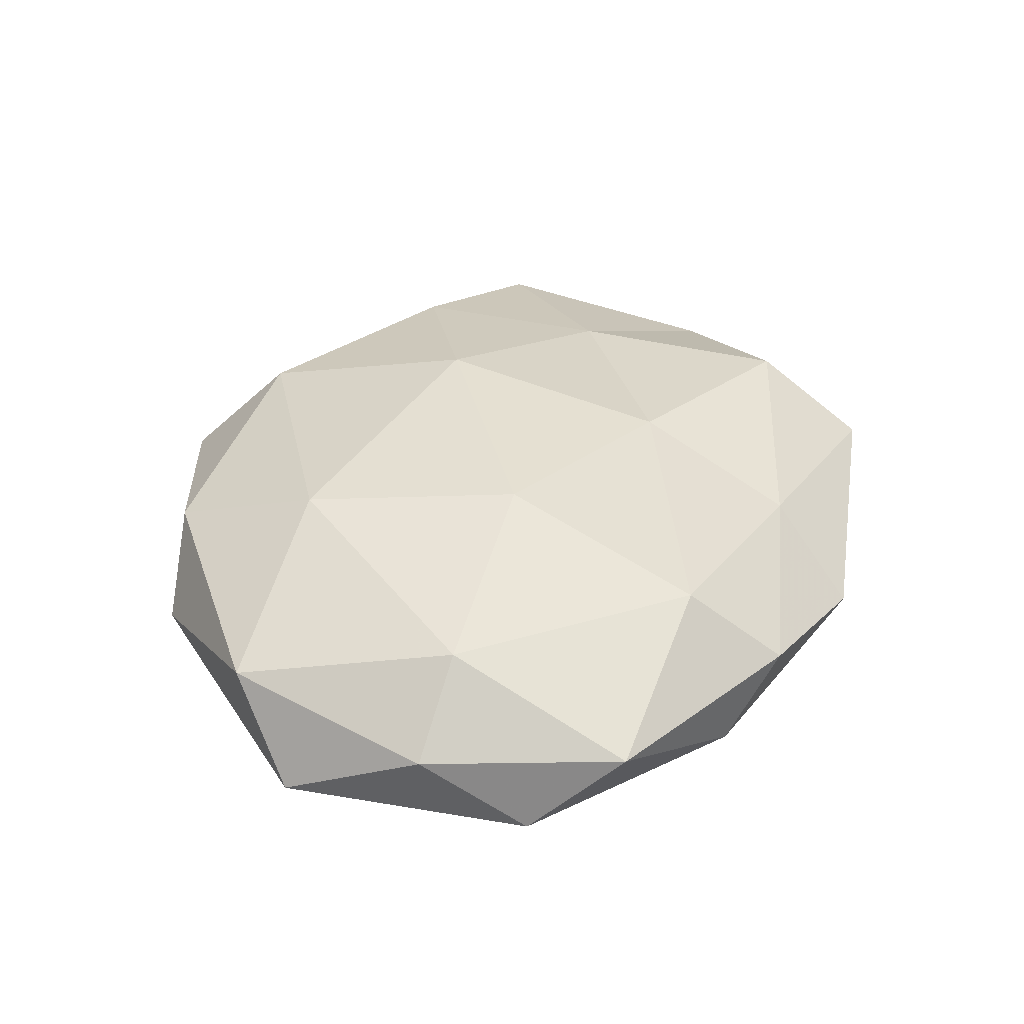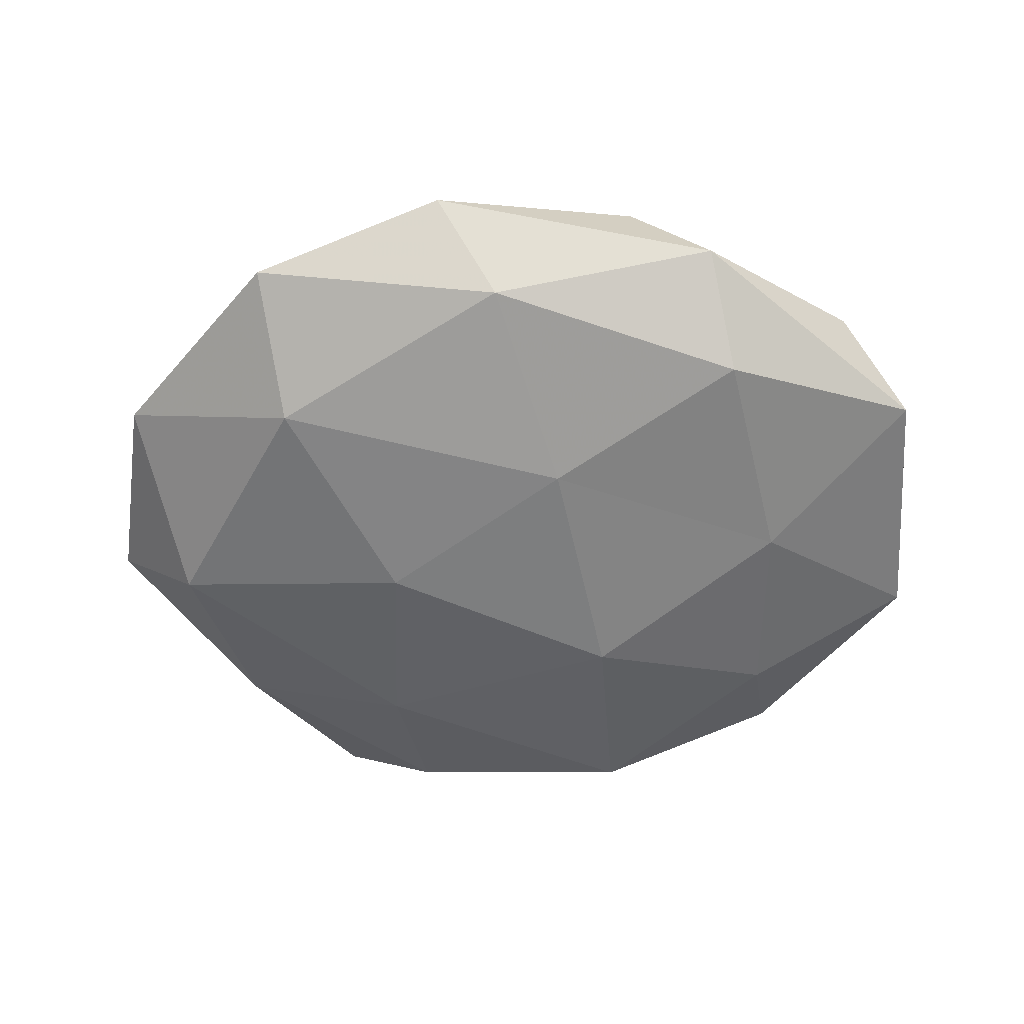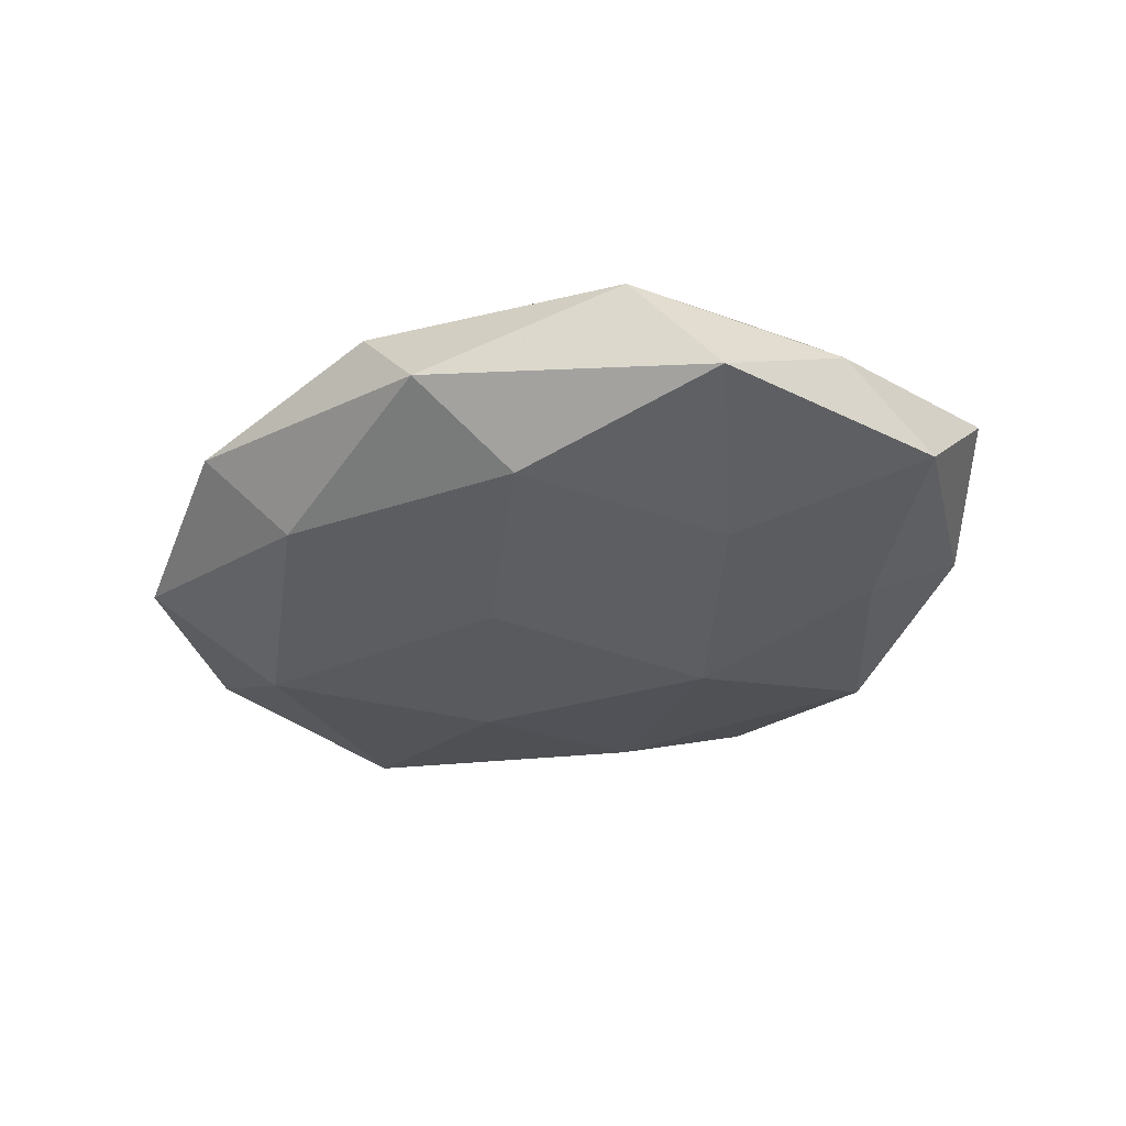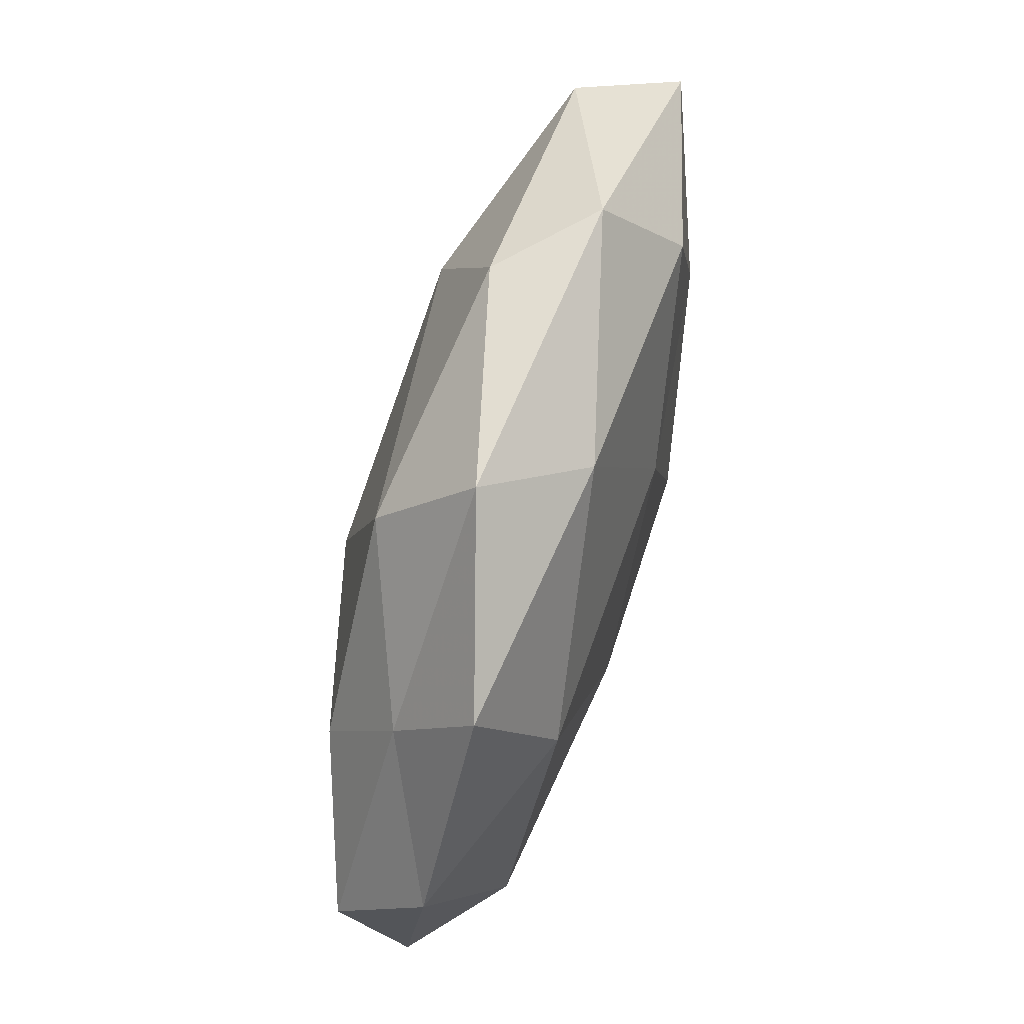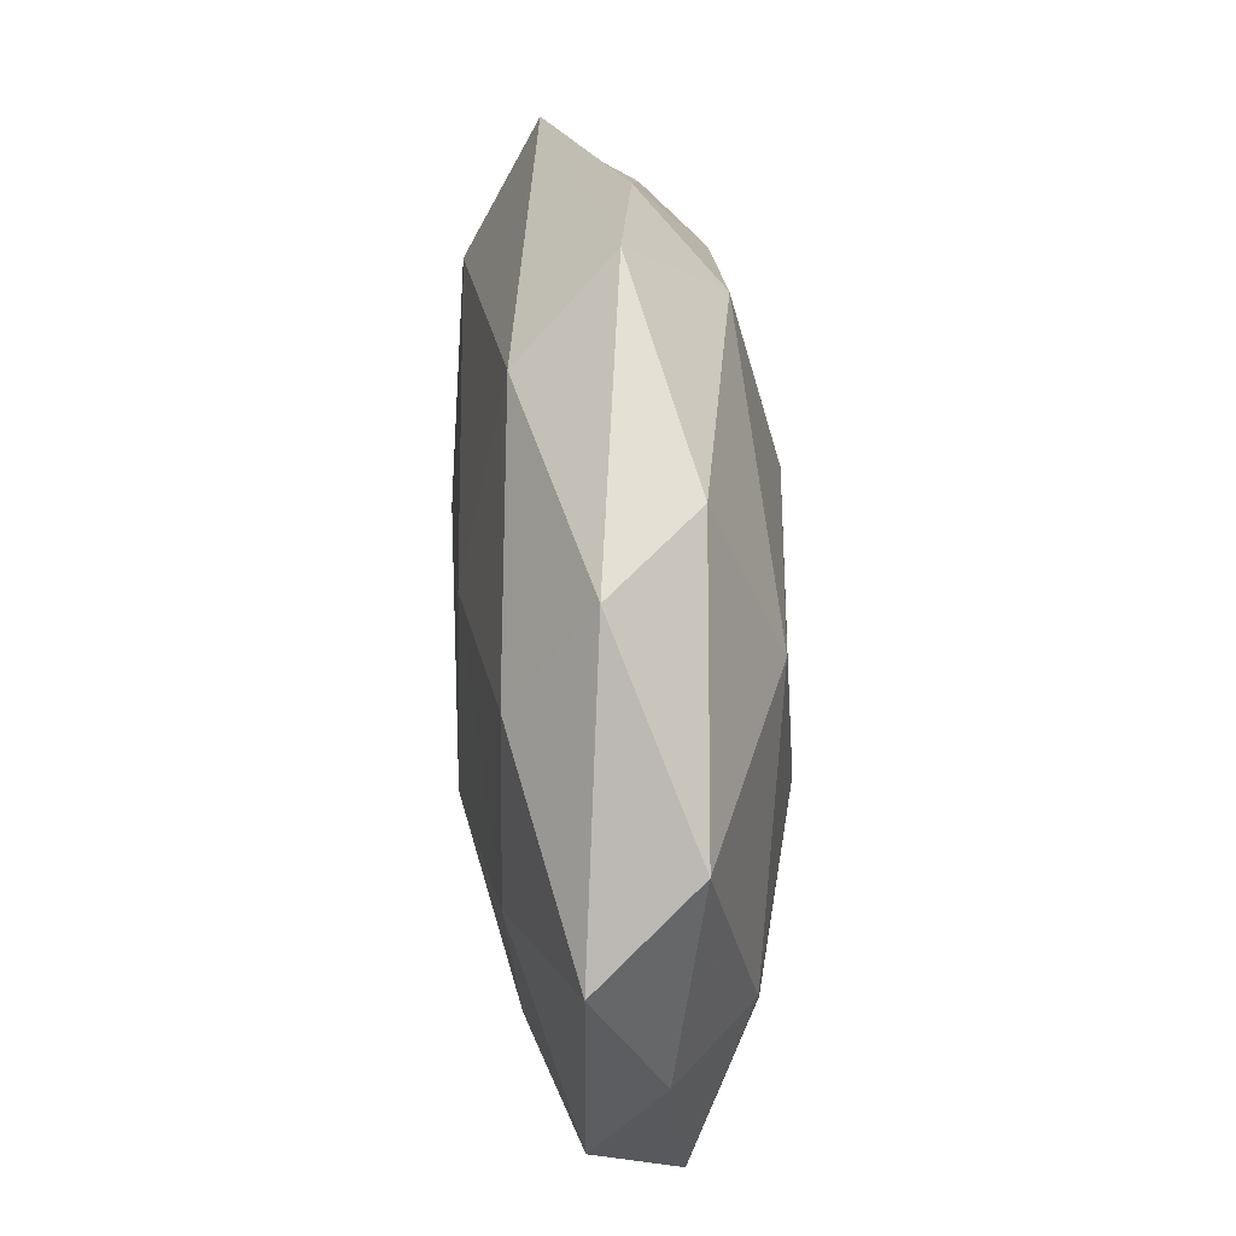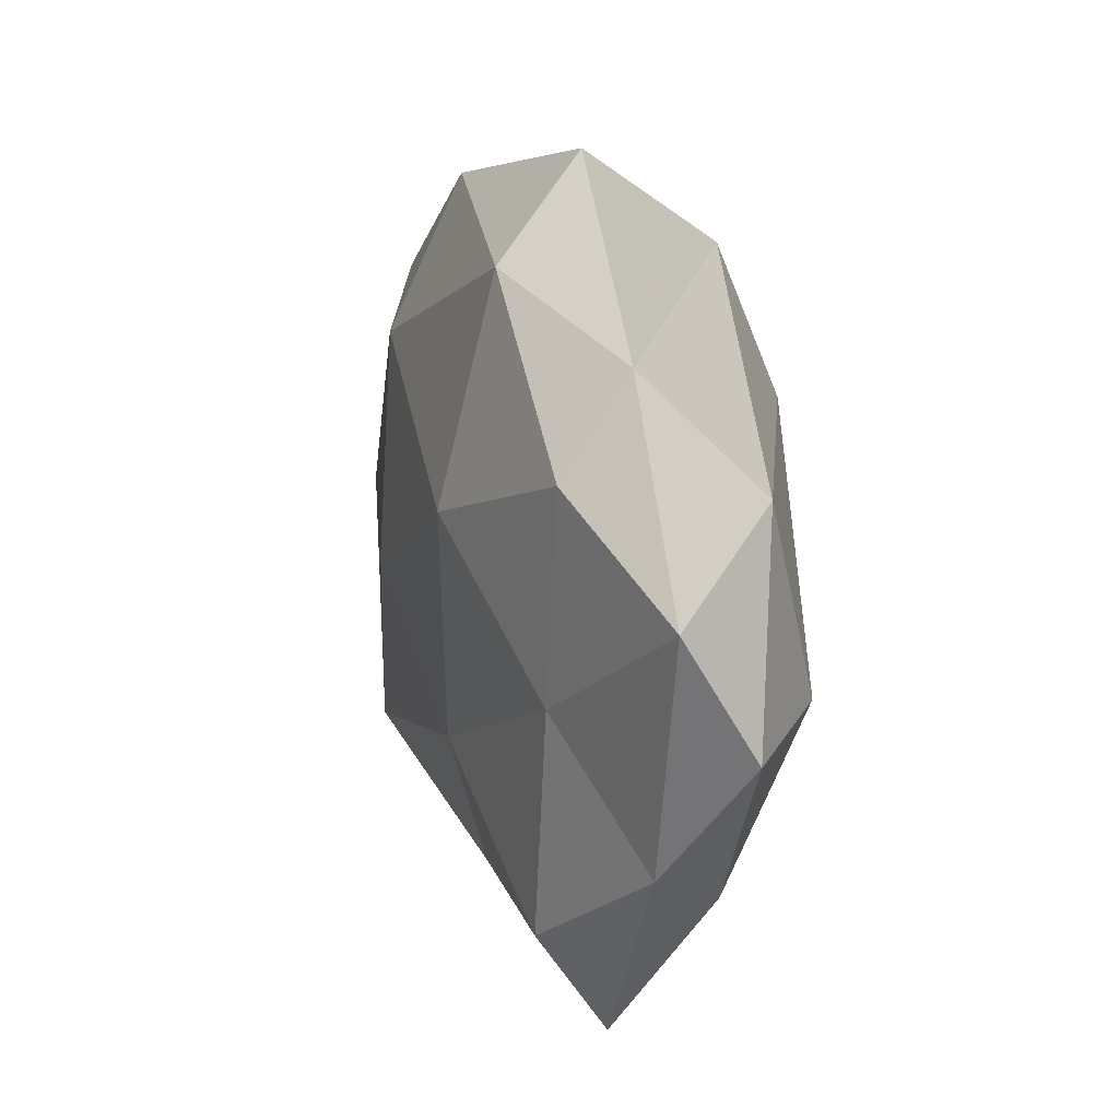
<metadata>
{"format":"obj","ext":"obj","renderer":"f3d","projection":"perspective","resolution":1024,"background":"white","views":[{"elev":36.2,"azim":-82.4,"up":"+Z"},{"elev":-56.3,"azim":179.2,"up":"+Z"},{"elev":-30.1,"azim":-130.1,"up":"+Z"},{"elev":75.5,"azim":105.8,"up":"+Y"},{"elev":58.2,"azim":-94.0,"up":"+Y"},{"elev":14.2,"azim":71.5,"up":"+Y"}]}
</metadata>
<code>
v 0.04196 -0.02054 0.004876
v 0.02293 -0.04376 0.002552
v -0.03073 0.003898 -0.01201
v -0.002567 -0.03431 0.007362
v -0.04809 0.003454 0.001383
v 0.03507 -0.02583 -0.004347
v -0.02724 -0.03527 0.003804
v -0.04661 -0.01921 0.003219
v -0.004103 0.01429 -0.01428
v 0.02949 -0.007178 0.01118
v 0.02834 0.021 -0.01218
v 0.02526 -0.03155 0.01097
v -0.03902 0.000898 0.009781
v 0.01218 -0.03902 -0.006166
v -0.01034 -0.01137 -0.01571
v 0.03262 0.0253 0.003856
v -0.03082 -0.01779 -0.01082
v -0.01727 0.02163 0.01344
v 0.01361 0.03239 0.01099
v 0.033 0.01502 0.01125
v -0.04657 0.01925 -0.005623
v -0.02779 -0.02461 0.01205
v -0.009153 -0.04298 -0.001282
v -0.04873 -0.008646 -0.005941
v -0.03306 -0.02974 -0.004112
v 0.04176 -0.004656 -0.01047
v 0.05103 -0.007323 -0.001591
v 0.01056 0.04313 0.001257
v -0.03965 0.02576 0.004841
v 0.04793 0.01589 -0.00341
v 0.01548 -0.0008617 -0.01486
v -0.01258 -0.03474 -0.01072
v 0.01586 -0.02262 -0.01208
v 0.003594 0.03622 -0.008759
v 0.004495 -0.01733 0.01365
v -0.0217 0.03889 -0.002609
v -0.01273 0.0388 0.006586
v -0.02448 0.02767 -0.011
v -0.0156 -0.002787 0.01536
v 0.03155 0.03625 -0.004471
v 0.05008 0.005151 0.005902
v 0.01148 0.008291 0.01644
f 1 2 6
f 1 12 2
f 2 12 4
f 1 10 12
f 5 8 13
f 6 2 14
f 3 9 15
f 17 3 15
f 20 16 19
f 22 7 4
f 8 7 22
f 8 22 13
f 2 4 23
f 23 4 7
f 14 2 23
f 5 24 8
f 24 3 17
f 21 3 24
f 5 21 24
f 8 25 7
f 7 25 23
f 24 25 8
f 24 17 25
f 27 1 6
f 27 6 26
f 16 28 19
f 5 13 29
f 13 18 29
f 5 29 21
f 26 11 30
f 27 26 30
f 11 31 9
f 15 9 31
f 26 31 11
f 15 32 17
f 23 32 14
f 25 17 32
f 25 32 23
f 6 14 33
f 6 33 26
f 31 33 15
f 26 33 31
f 33 14 32
f 33 32 15
f 11 9 34
f 35 4 12
f 12 10 35
f 22 4 35
f 29 36 21
f 36 28 34
f 37 18 19
f 19 28 37
f 29 18 37
f 36 37 28
f 29 37 36
f 3 38 9
f 21 38 3
f 34 9 38
f 21 36 38
f 38 36 34
f 13 39 18
f 13 22 39
f 39 22 35
f 16 40 28
f 30 11 40
f 30 40 16
f 40 11 34
f 34 28 40
f 41 10 1
f 41 20 10
f 41 16 20
f 27 41 1
f 30 16 41
f 27 30 41
f 18 42 19
f 10 20 42
f 19 42 20
f 10 42 35
f 18 39 42
f 35 42 39

</code>
